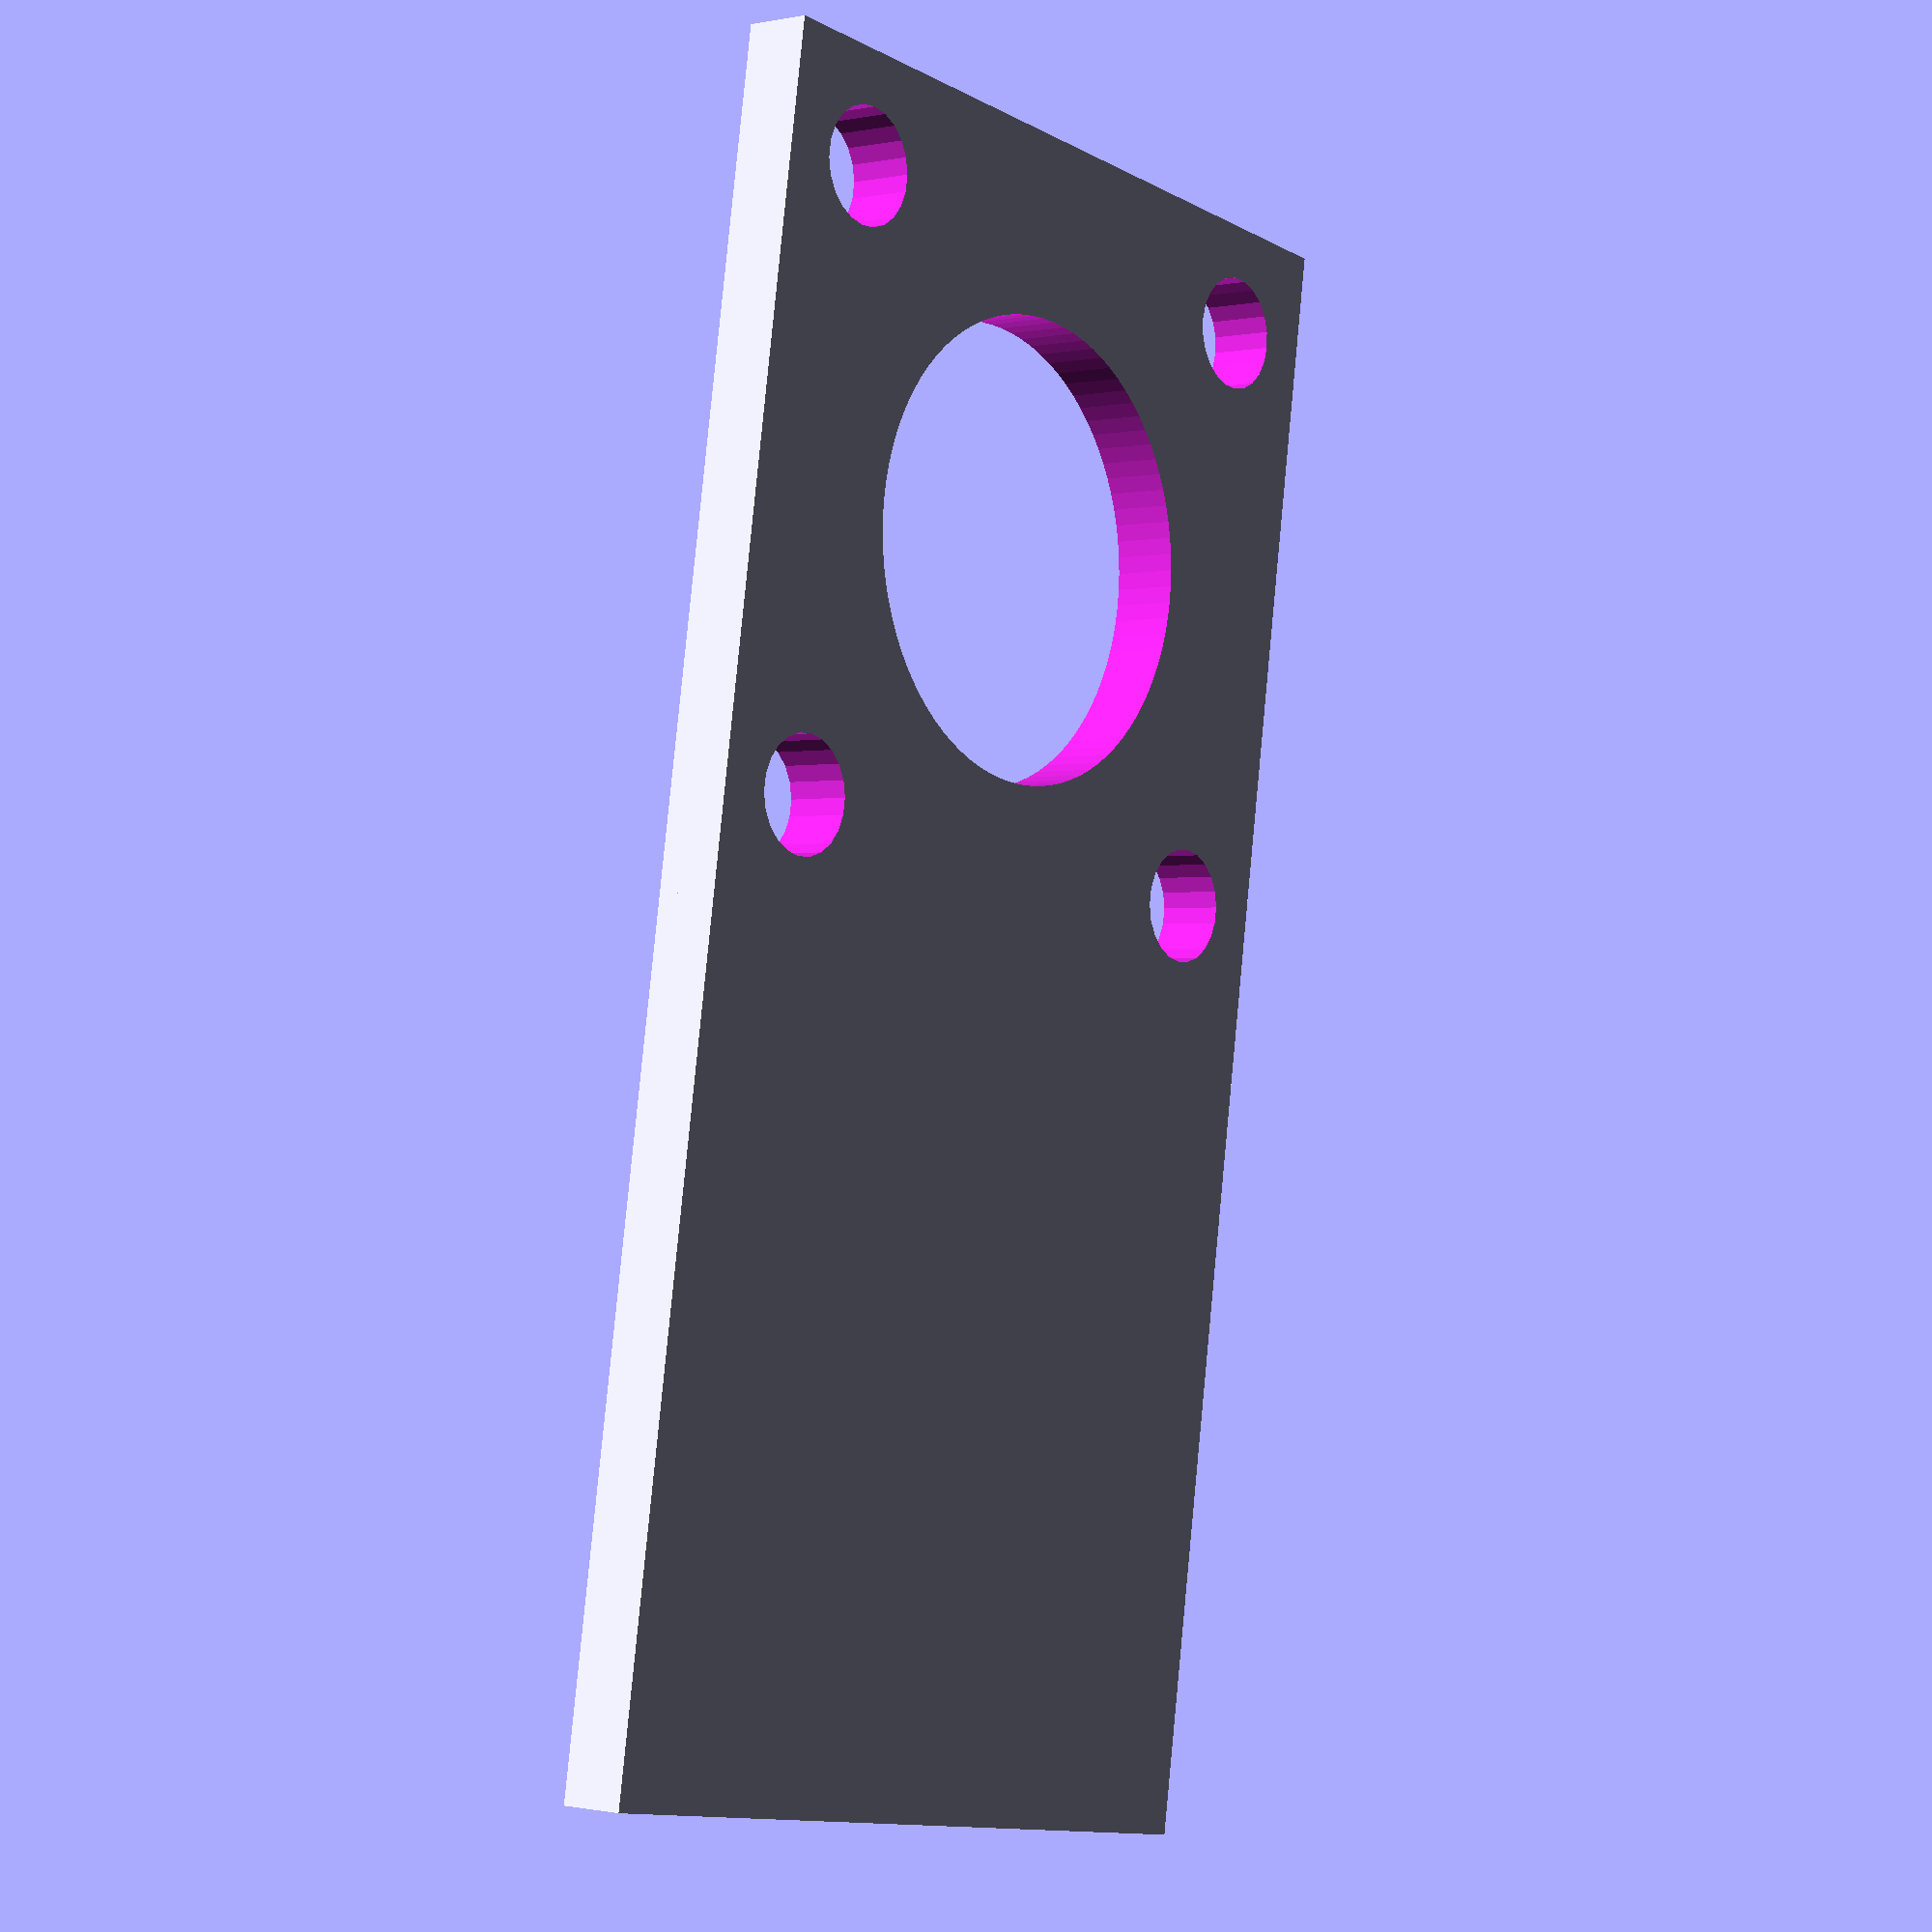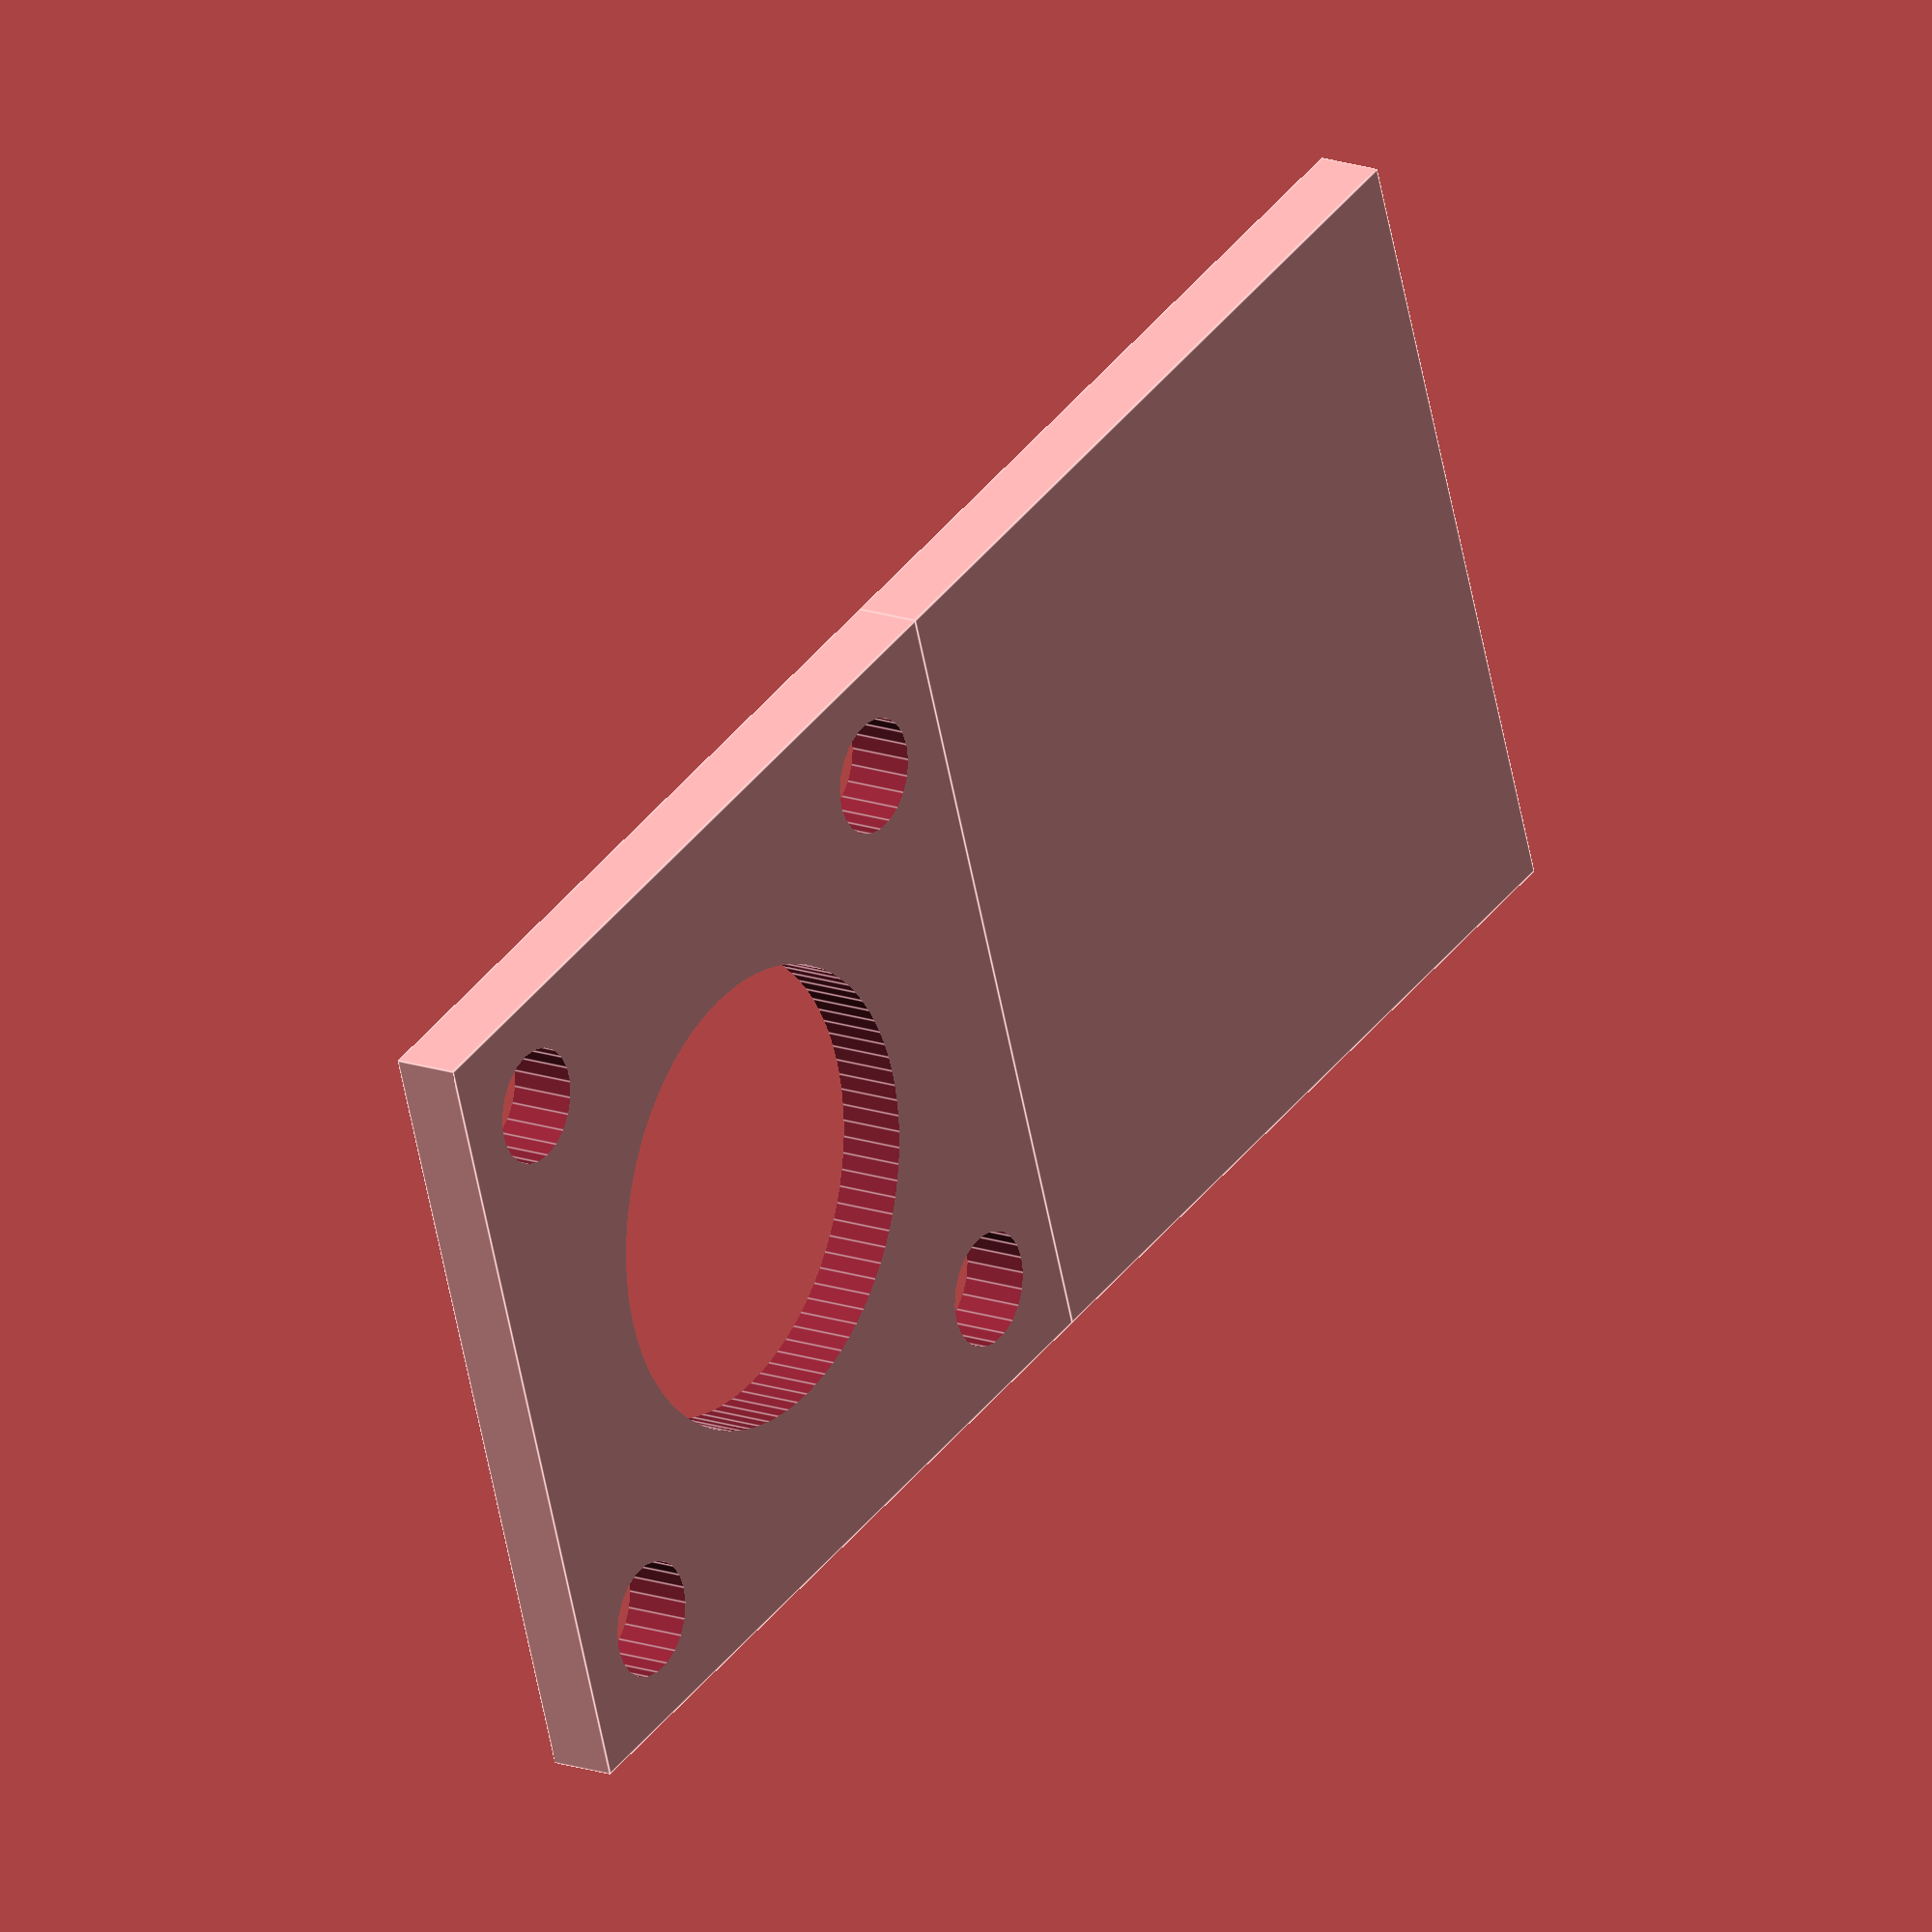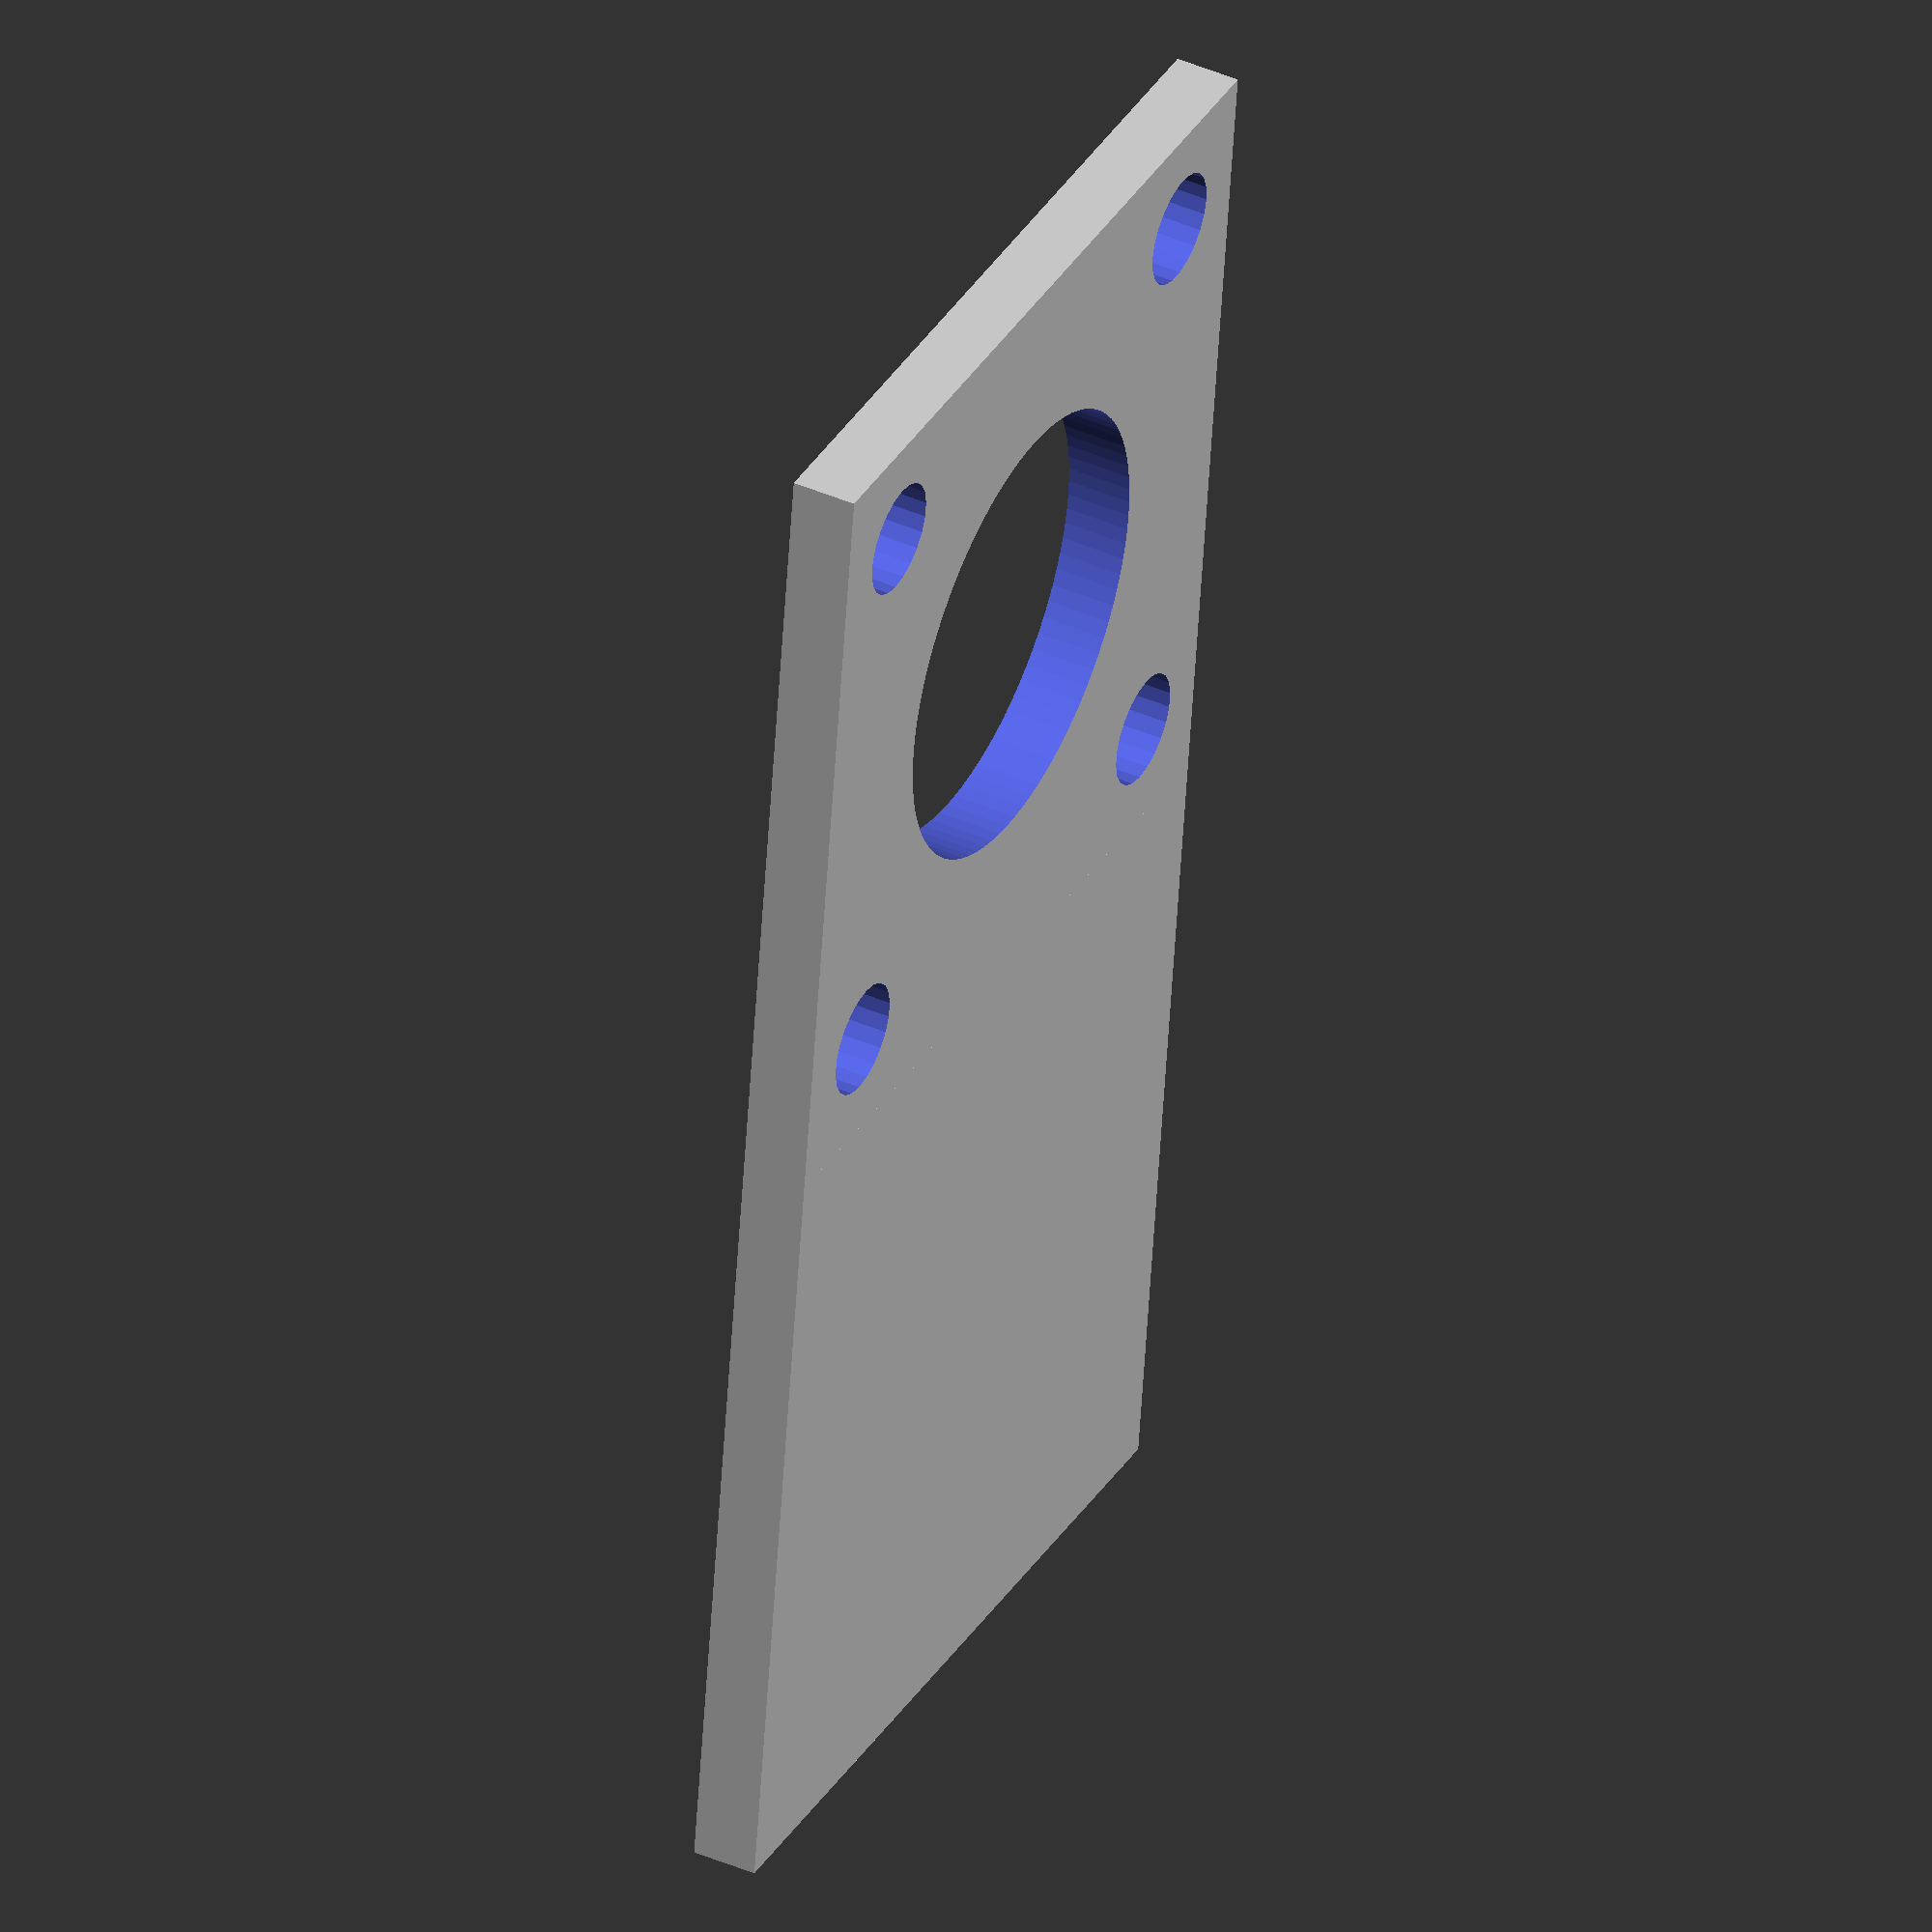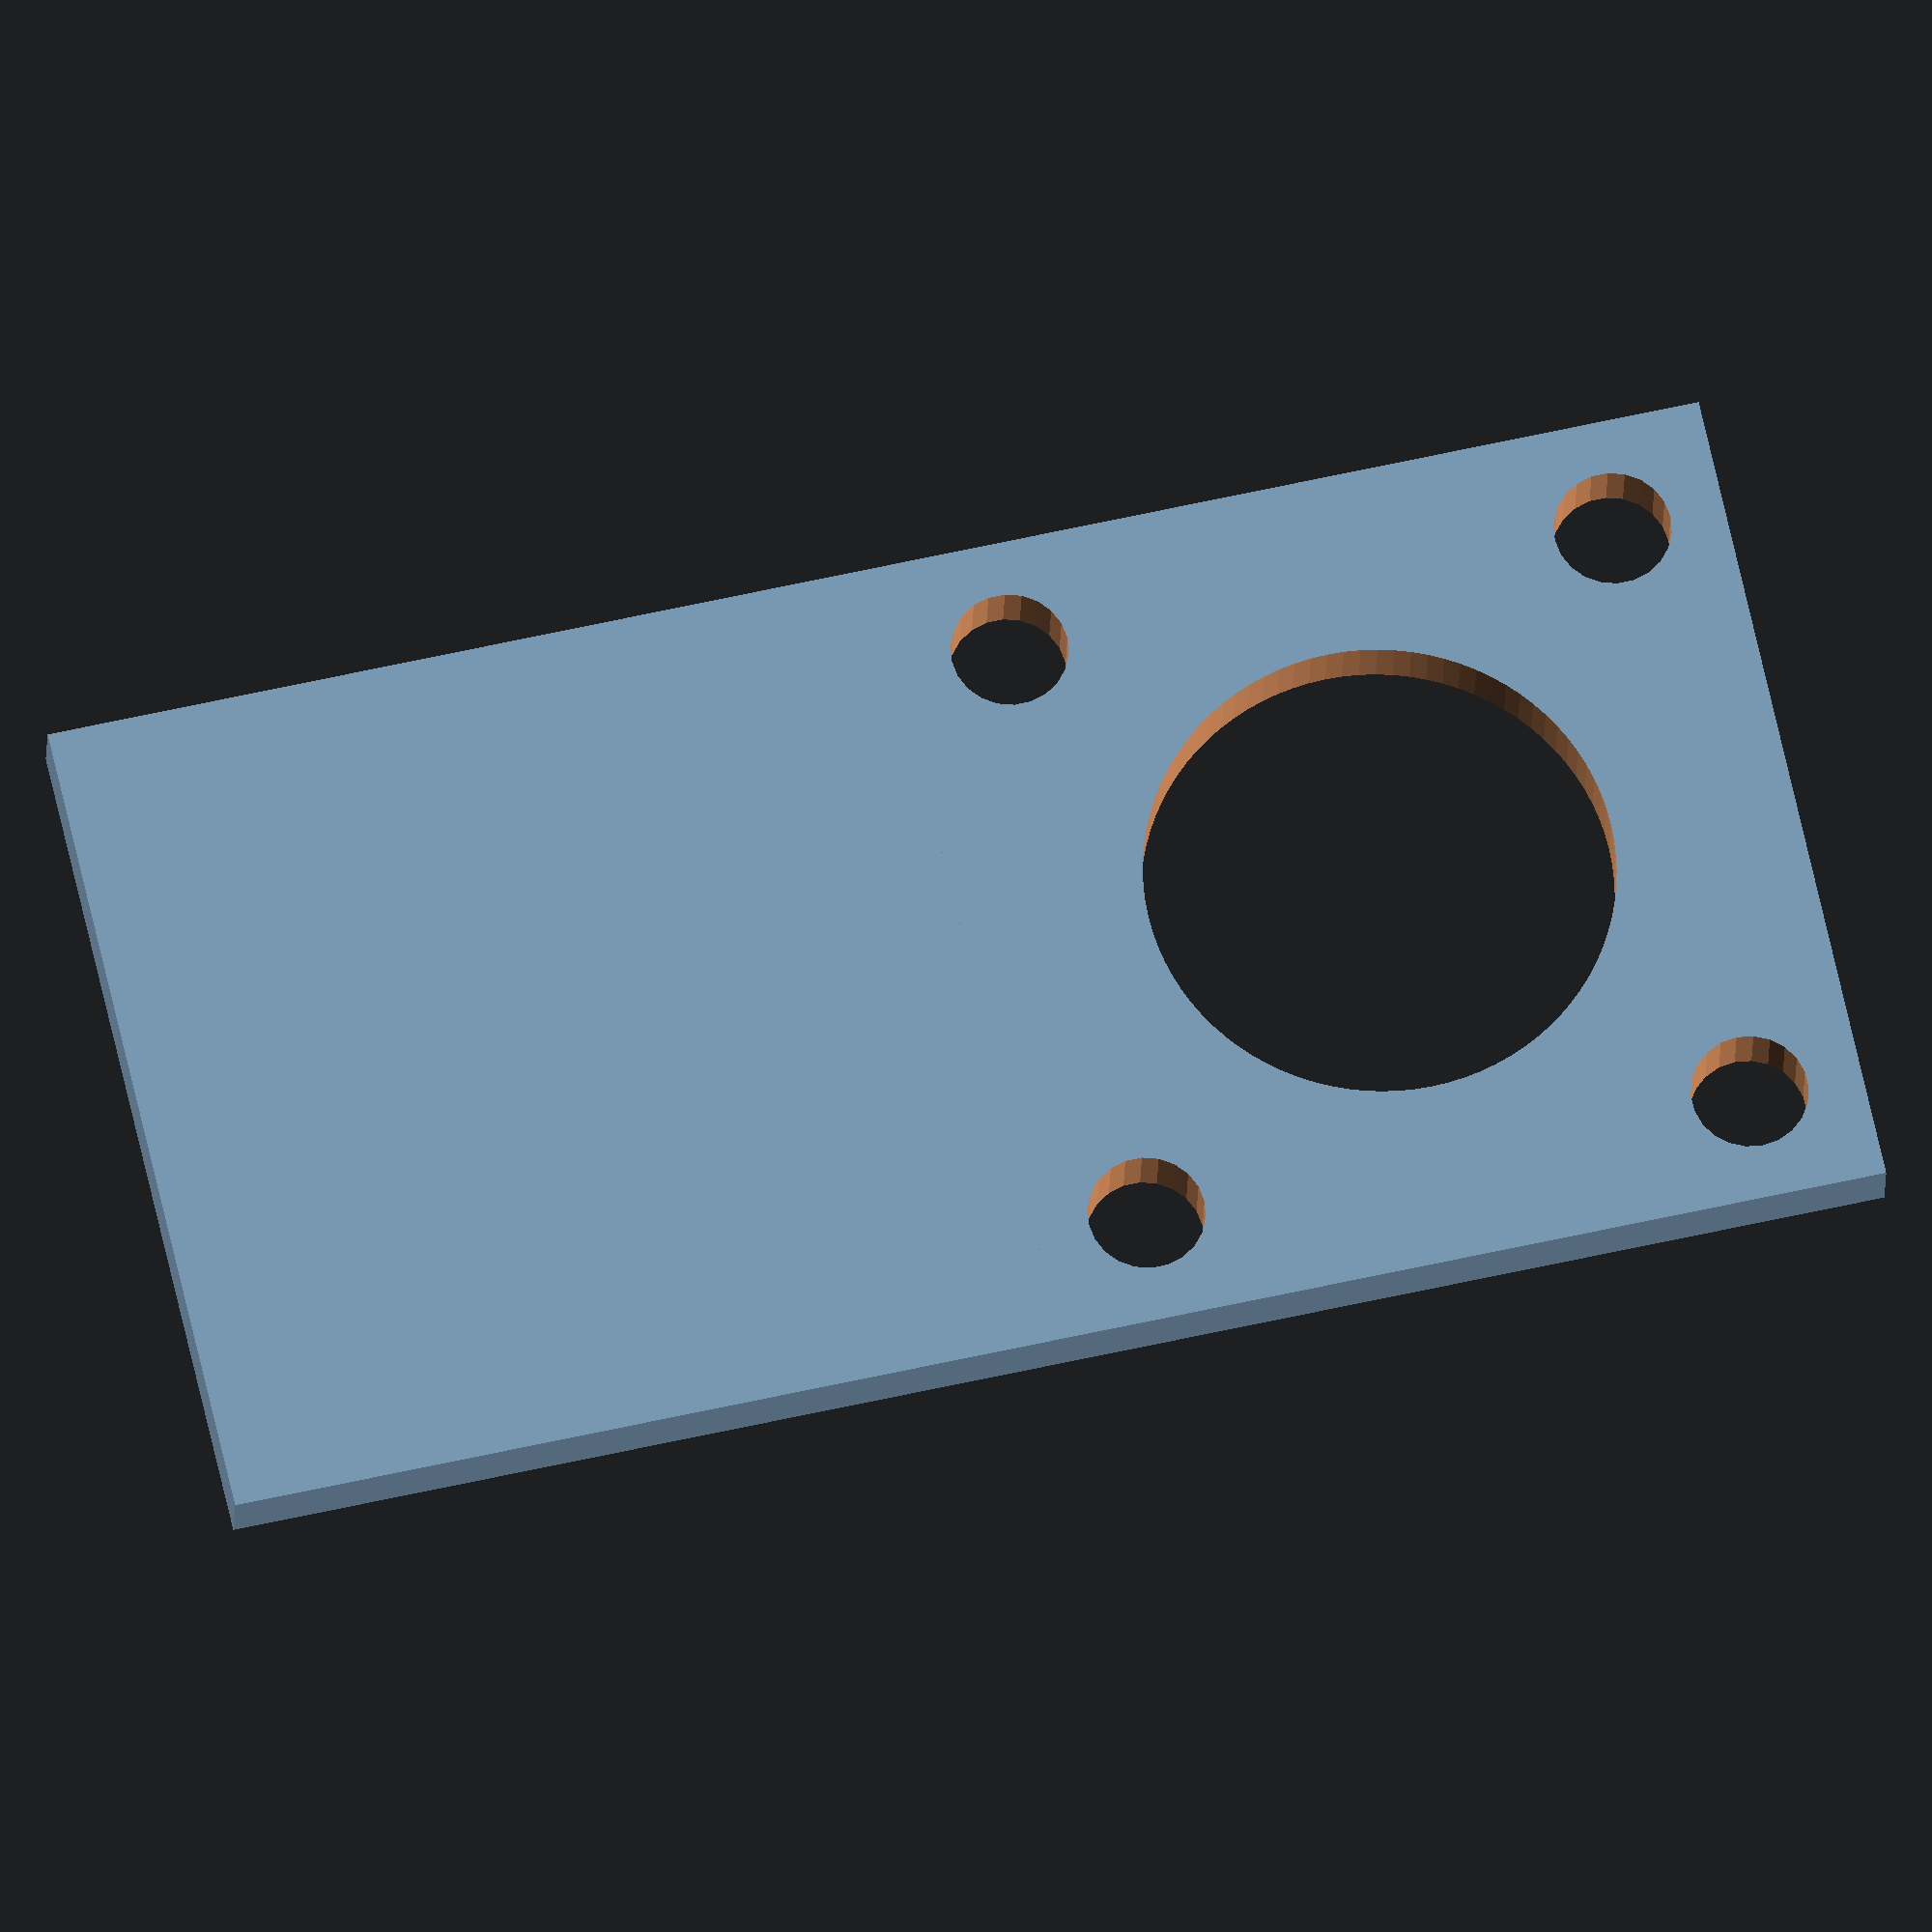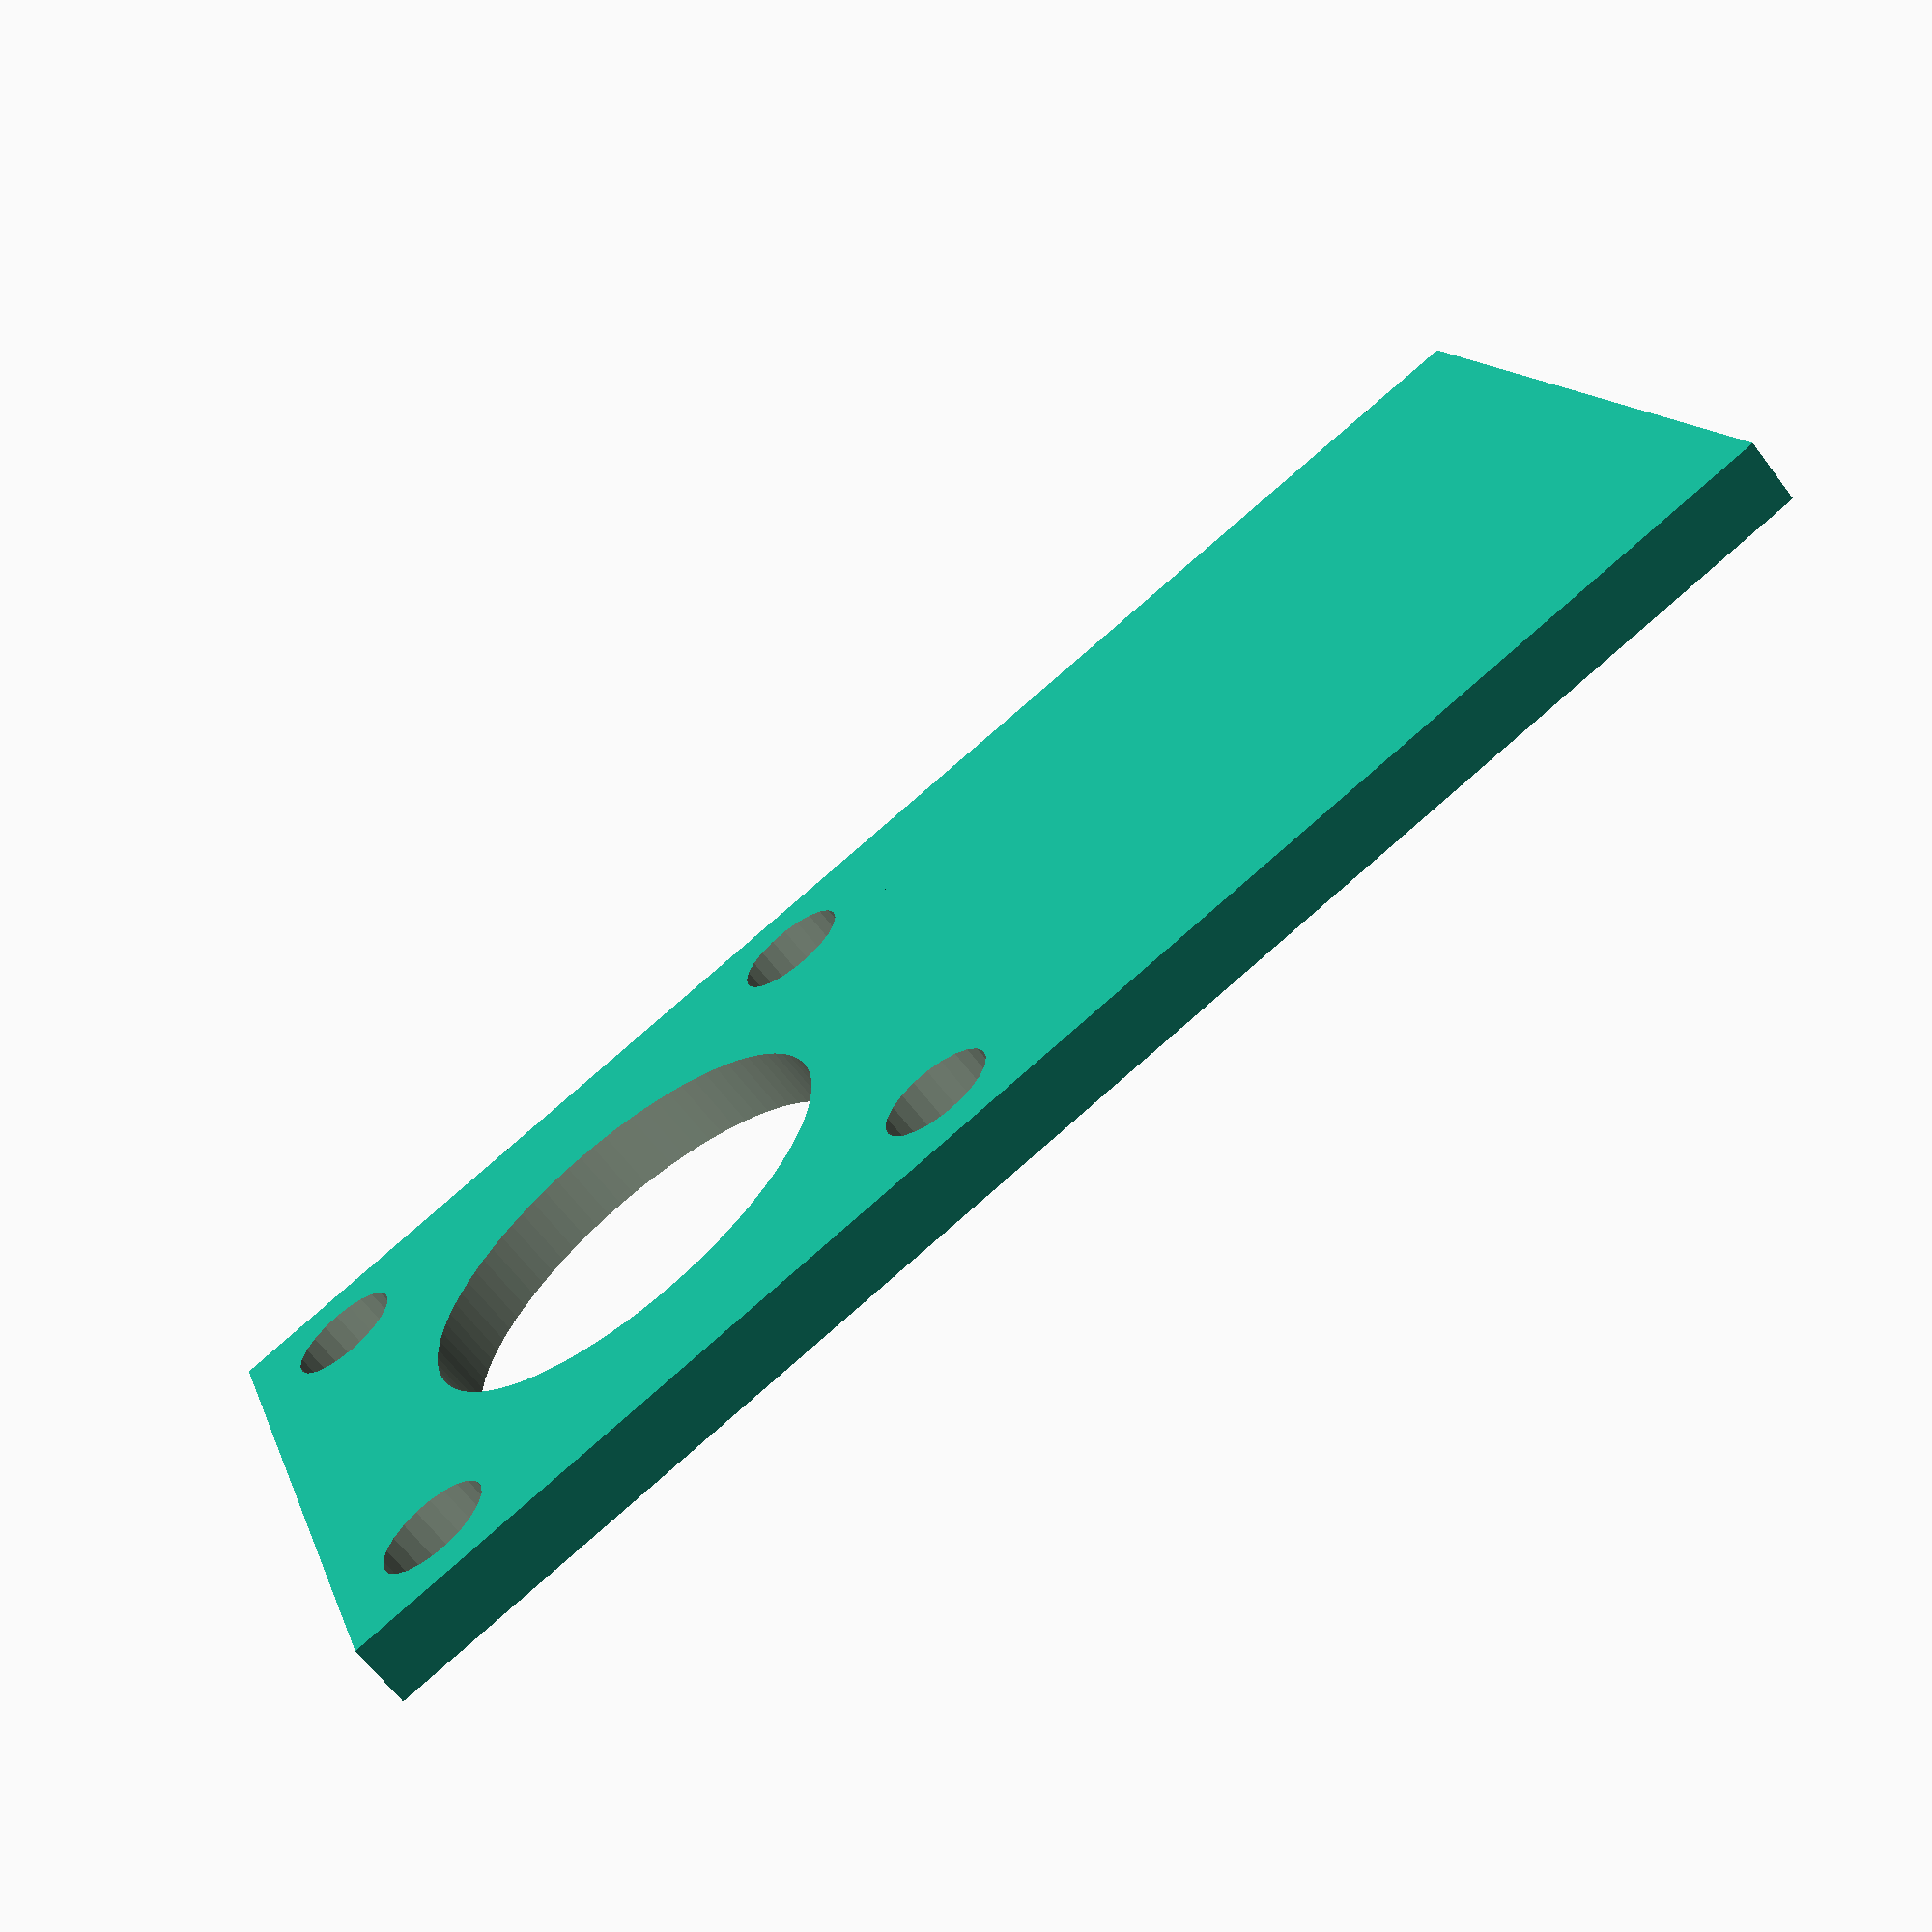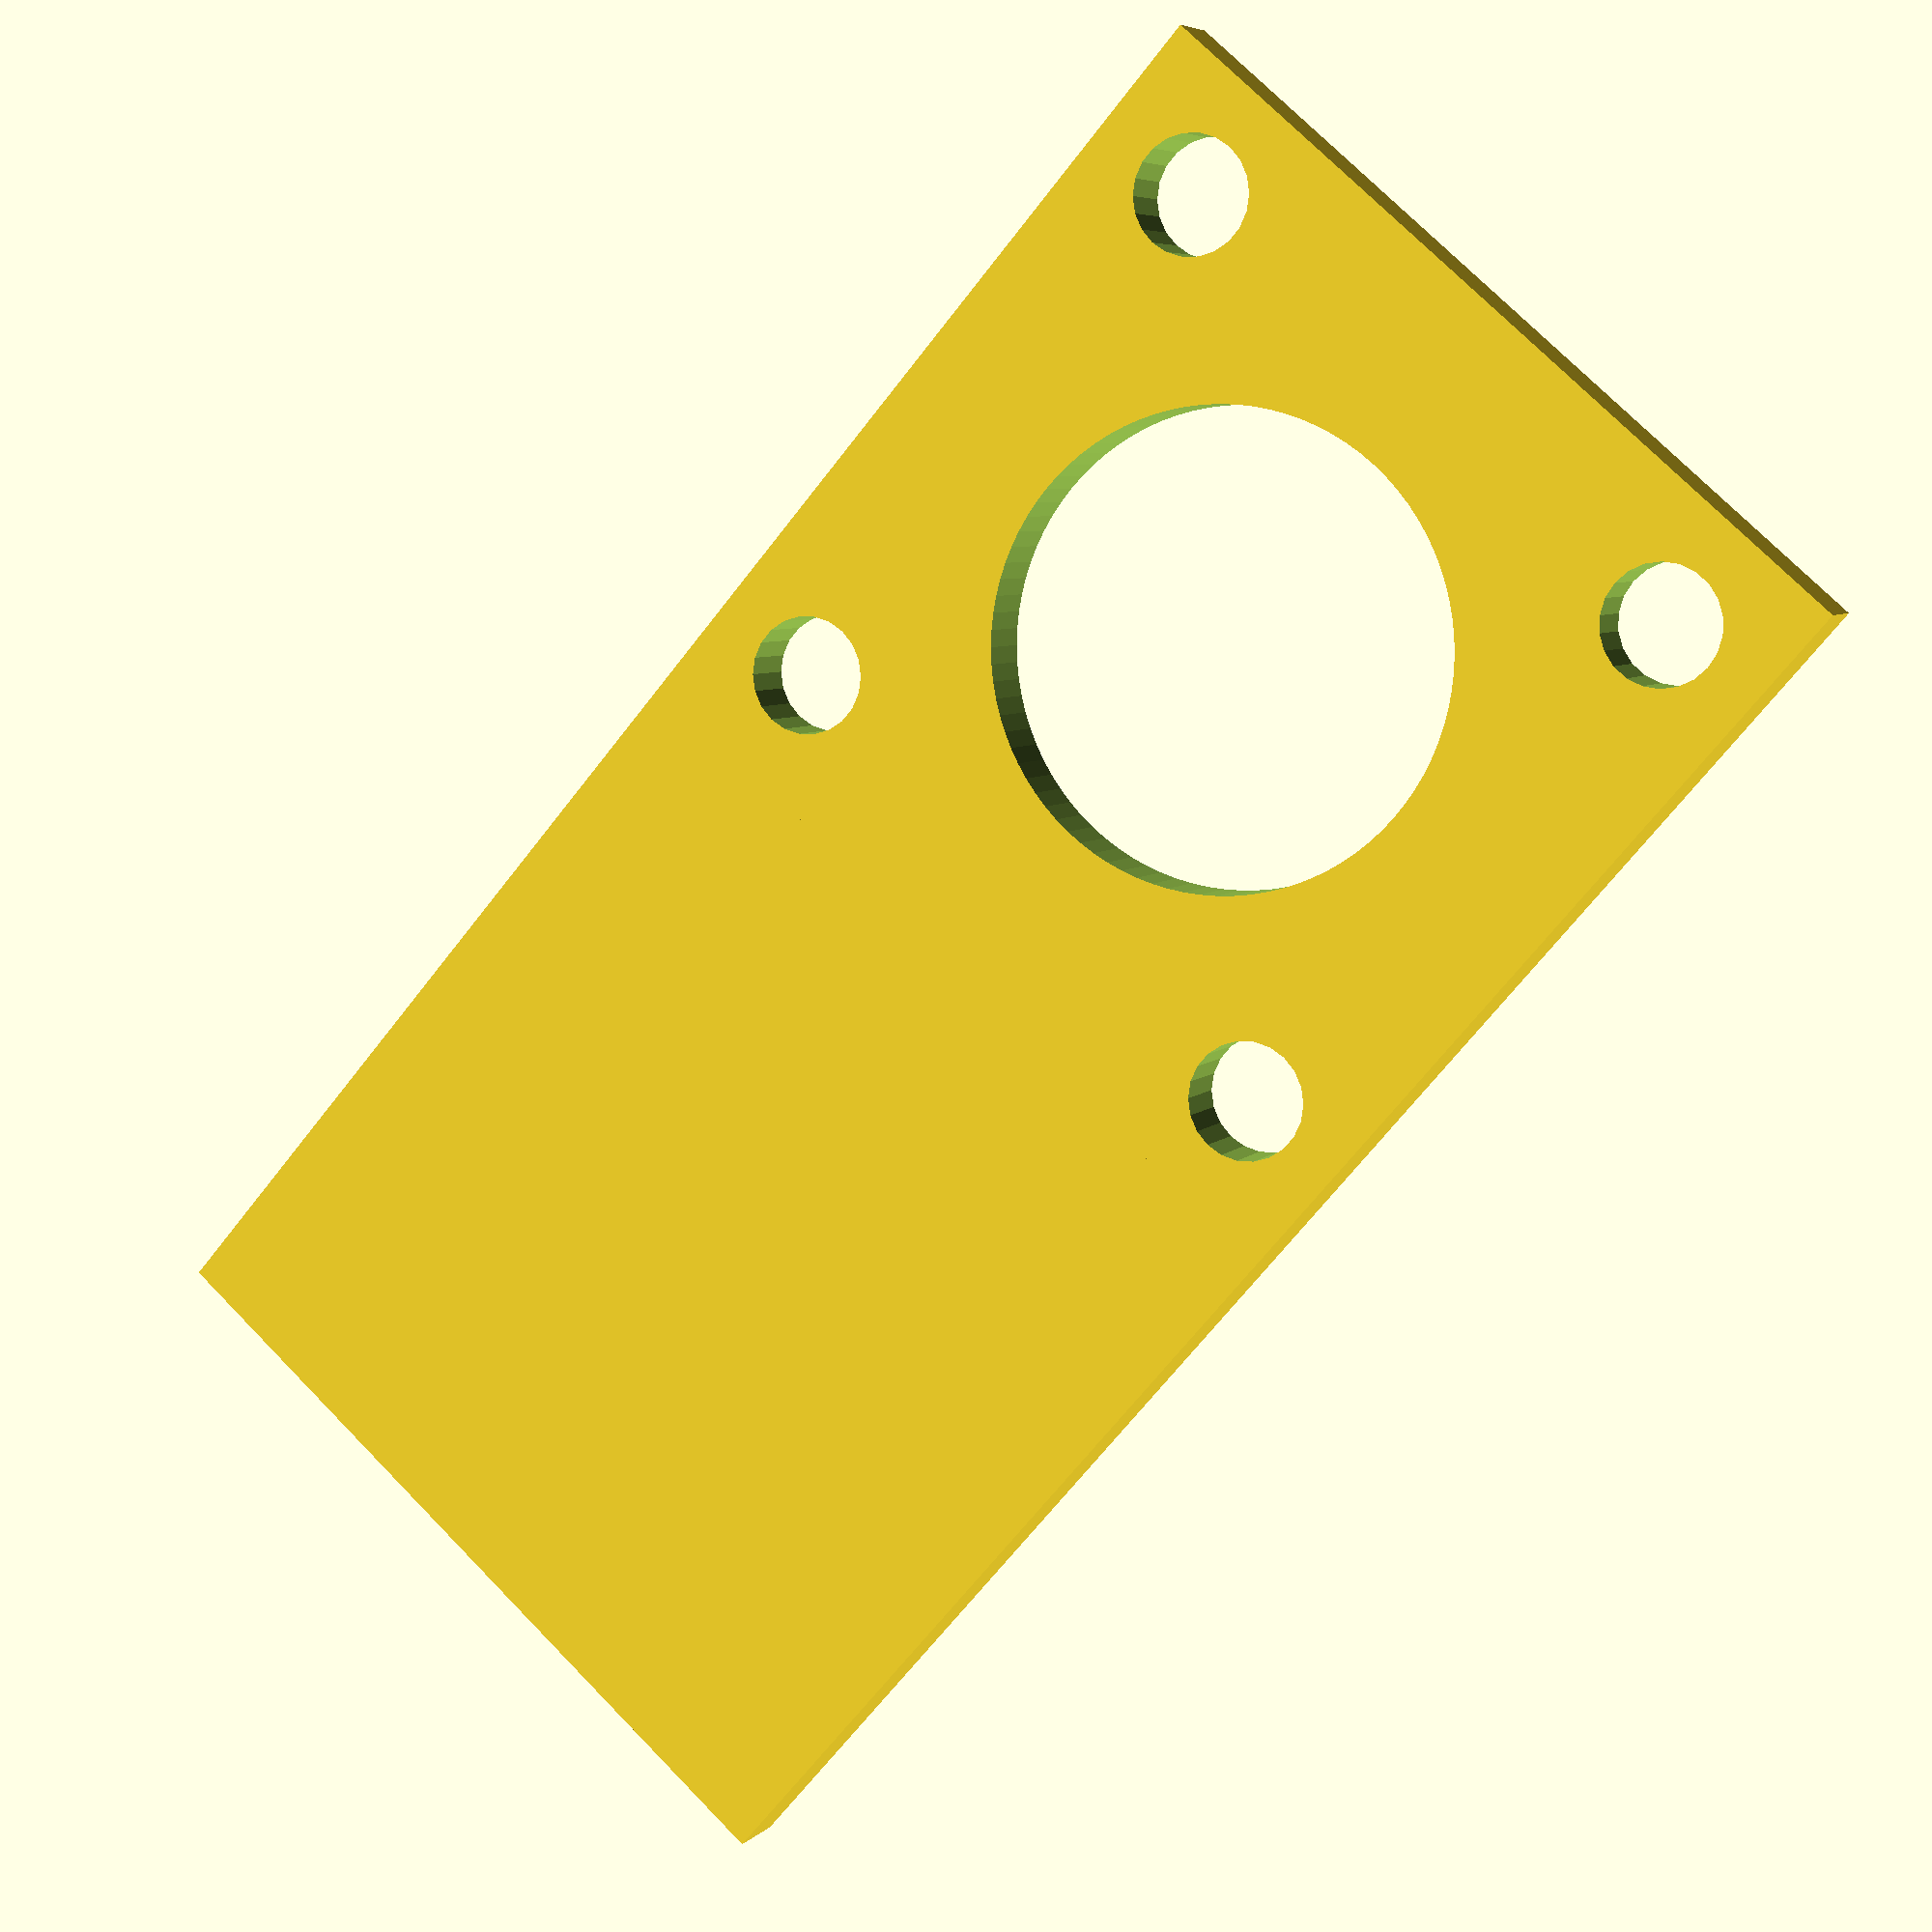
<openscad>
thick=3;

cent_dia=14; // Measured with calipers

out_dia=3.5; // From datasheet of .126"; convert to 3.2 mm; measure 3.4. 3.5 selected for drill bit size

// Data sheet indicates 0.719" between mounting screw holes
// Converts to 18.2626mm
// Split in half to as one "x" and one "y" translation from center
off=9.1313;

// This identifies the jig / stencil
l=25;
h=2;
with_tab=true;

// Rendering values
$fa=1;
//$fs=2;    // Drafting quality
$fs=0.5;    // Finish quality

module out_hole(off, dia) {
    translate([off, off, 0]) {
        cylinder(d=dia, h=h+1, center=true);
    }
}

union () {
    difference () {
        cube([l, l, h], center=true);
        
        // Center
        cylinder(d=cent_dia, h=h+1, center=true);
        
        // Outside
        out_hole(off, out_dia);
        mirror ([1,0,0]) out_hole(off, out_dia);
        mirror ([1,1,0]) out_hole(off, out_dia);
        mirror ([0,1,0]) out_hole(off, out_dia);
    }
    
    // Reminder / grip side tab
    if (with_tab) {
        translate([l, 0, 0]) {
            difference () {
                cube([l,l,h], center=true);
                
                // Reminder Text
                translate([0, 7, -h/2 + h*0.5]) {
                    linear_extrude(h) {
                        text("RF N", size=5, halign="center", valign="center");
                    }
                }
                translate([0, 0,-h/2 + h*0.5]) {
                    linear_extrude(h){
                        text("14mm", size=5, halign="center", valign="center");
                    }
                }
                translate([0, -7, -h/2+ h*0.5]) {
                    linear_extrude(h){
                        text("3.5mm", size=5, halign="center", valign="center");
                    }
                }
            }
        }
    }
}
</openscad>
<views>
elev=180.6 azim=261.2 roll=51.5 proj=p view=solid
elev=163.1 azim=18.8 roll=54.8 proj=o view=edges
elev=317.5 azim=82.6 roll=117.2 proj=o view=wireframe
elev=21.4 azim=12.8 roll=178.4 proj=o view=solid
elev=245.4 azim=18.5 roll=322.9 proj=p view=solid
elev=354.1 azim=49.0 roll=202.6 proj=p view=solid
</views>
